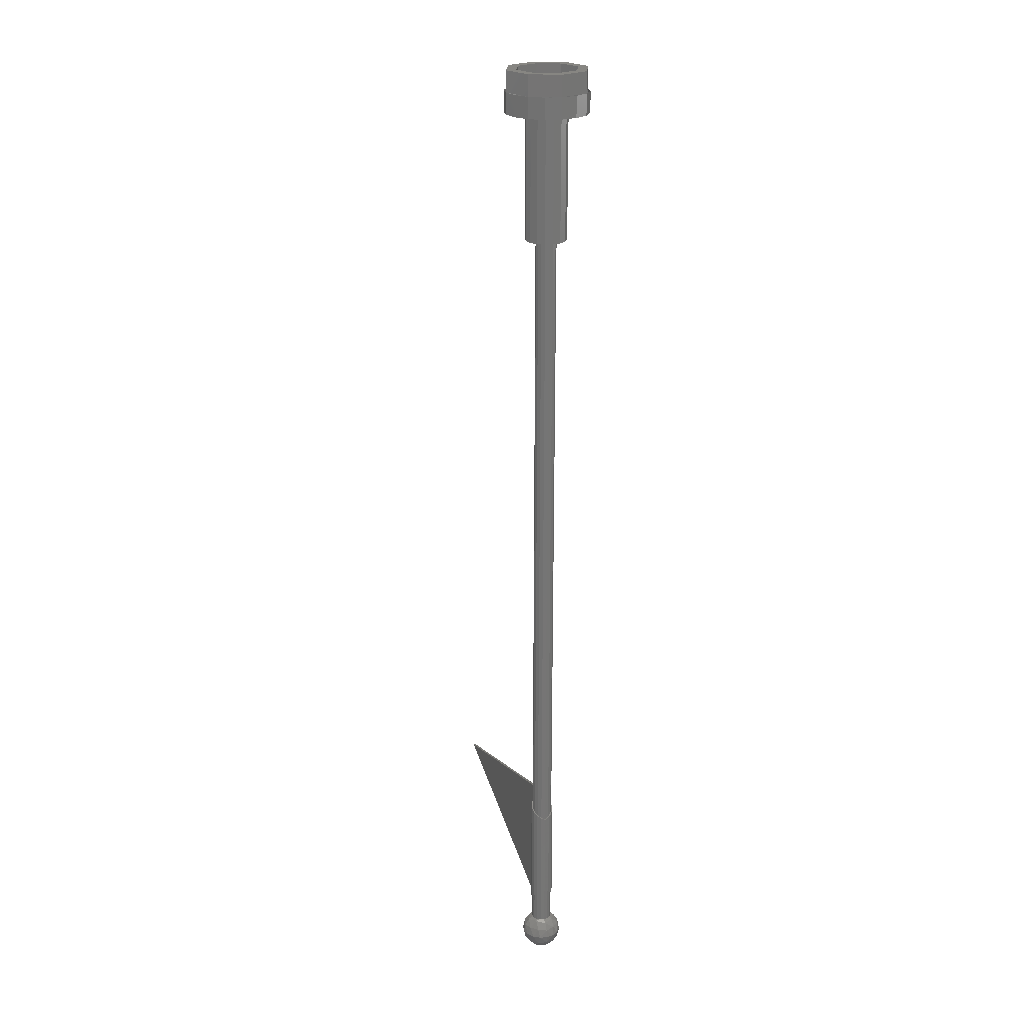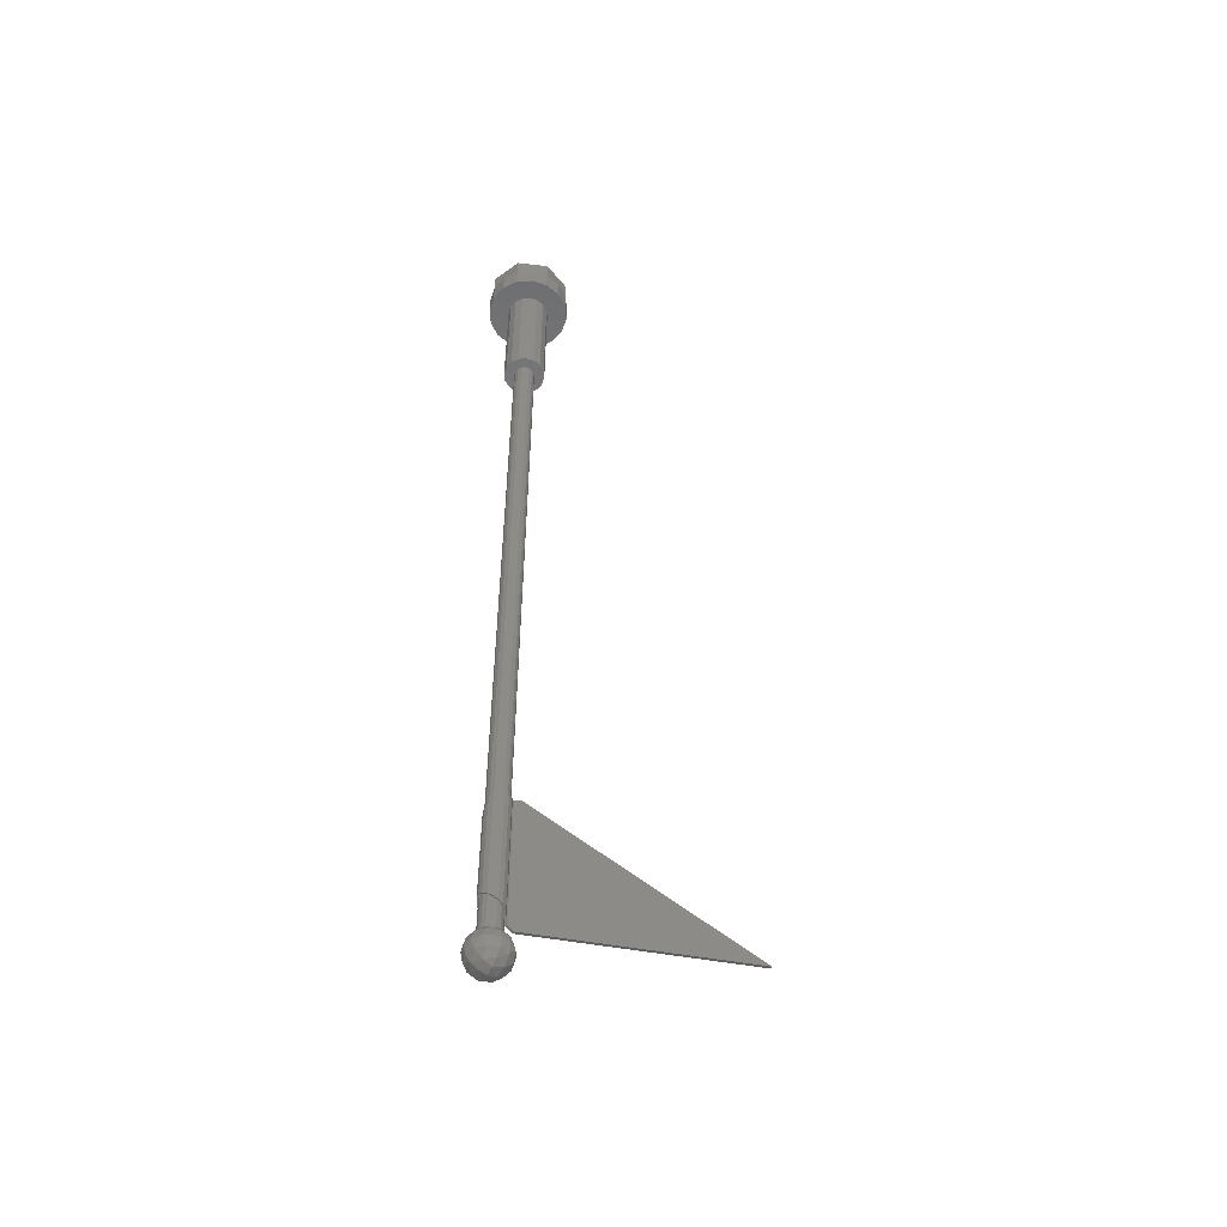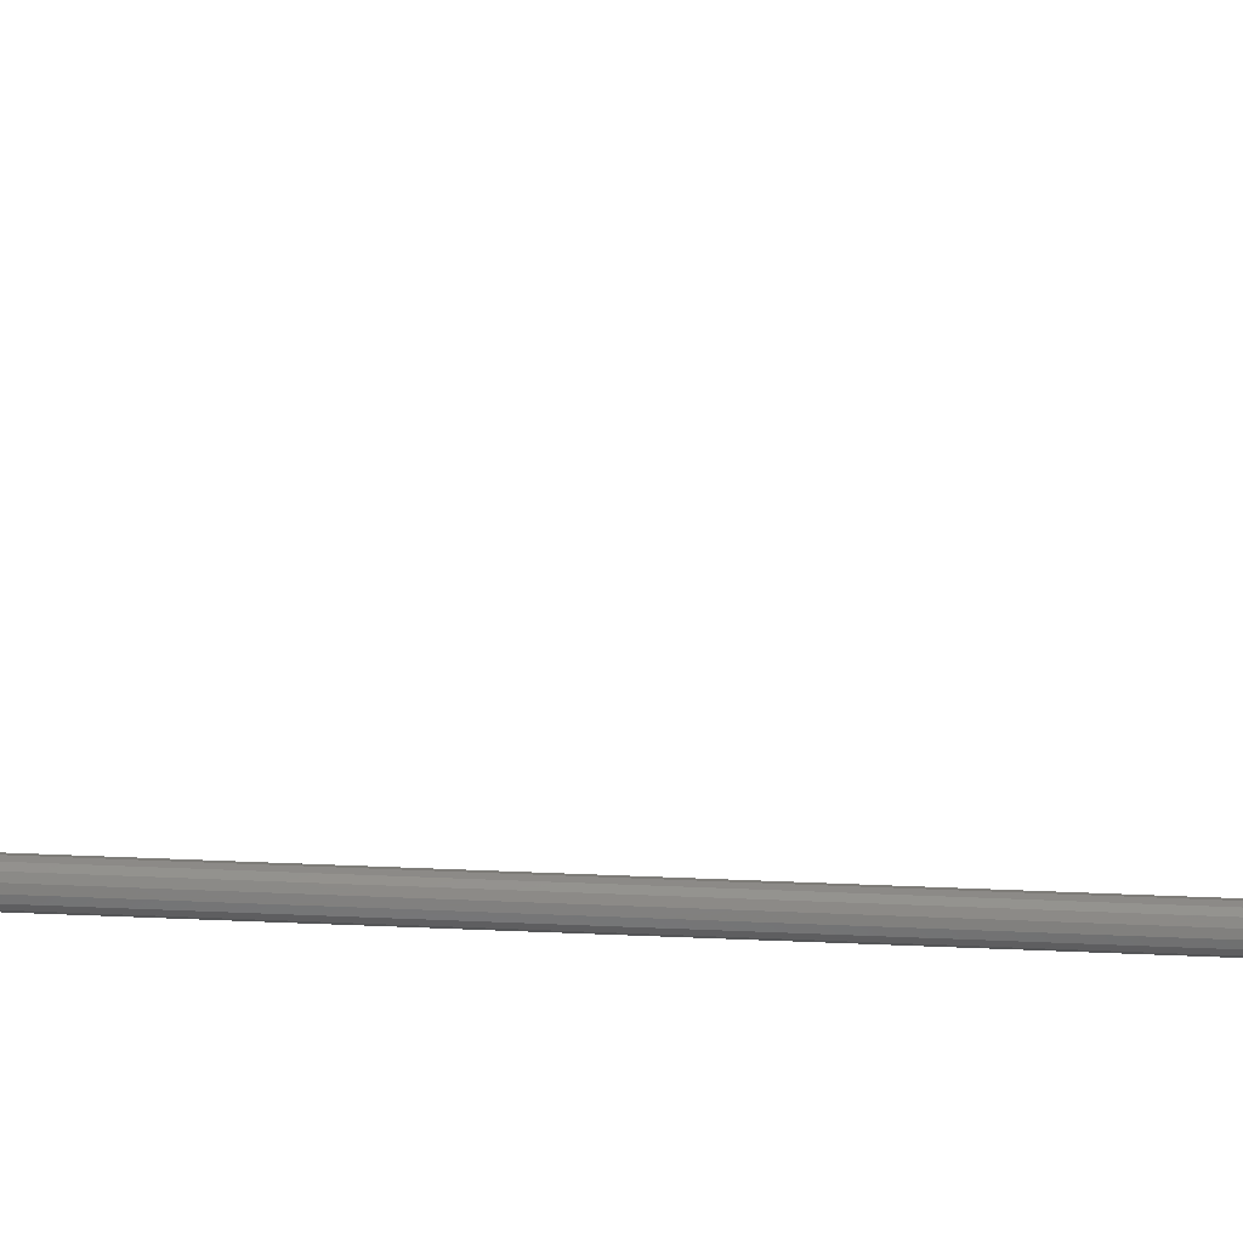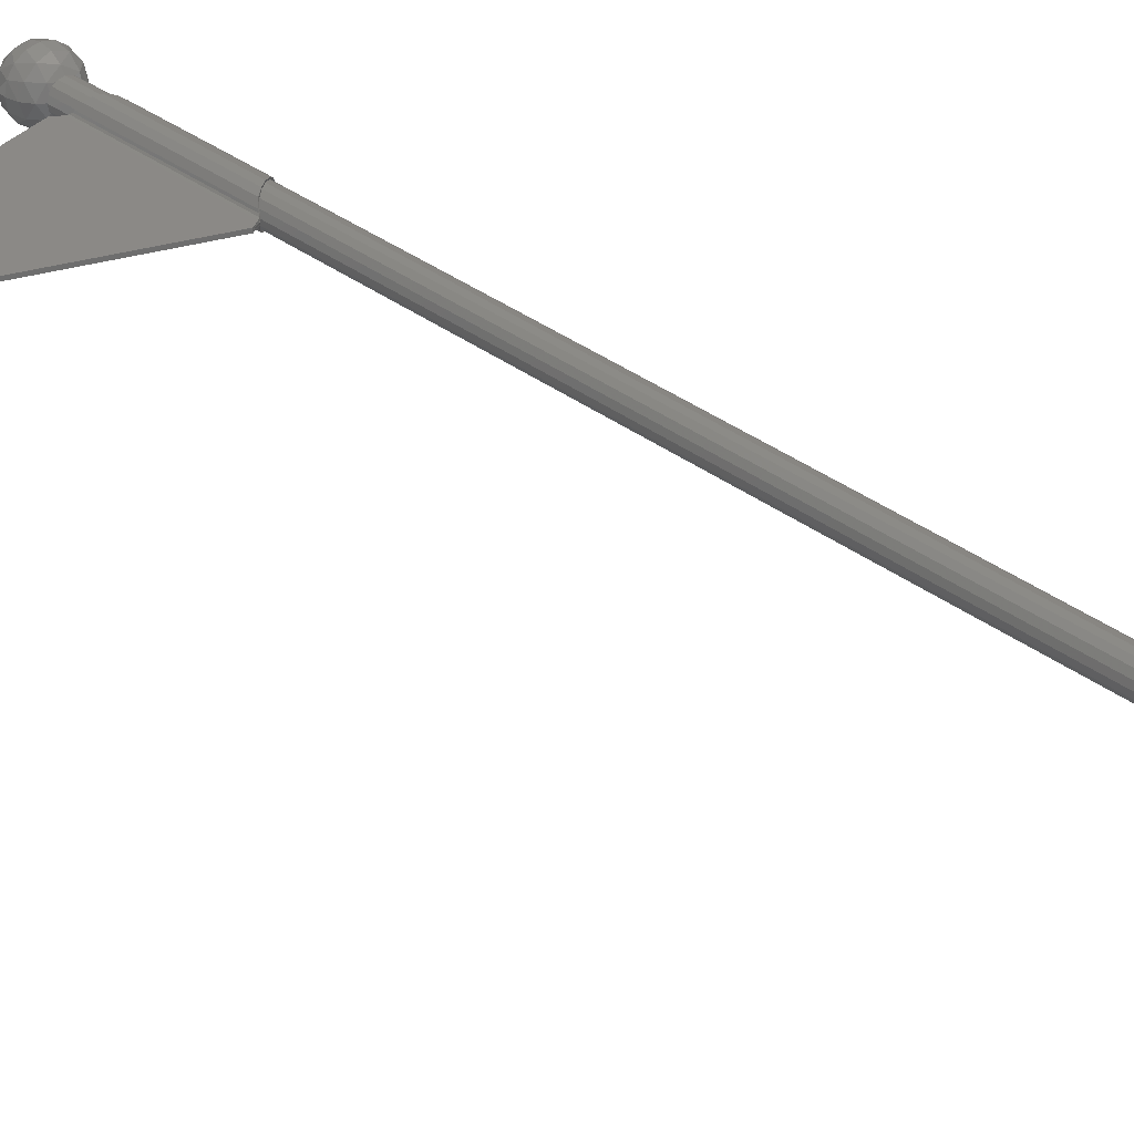
<metadata>
{"format":"stl","ext":"stl","renderer":"f3d","projection":"perspective","resolution":1024,"background":"white","views":[{"elev":22.5,"azim":-108.5,"up":"+Y"},{"elev":-52.3,"azim":-29.7,"up":"+Y"},{"elev":-69.4,"azim":87.7,"up":"+Z"},{"elev":30.0,"azim":139.0,"up":"+Z"}]}
</metadata>
<code>
# stl→obj: 292 verts, 534 faces
v 0.16 -7.2 0
v 0.1478 -7.139 0
v 0.1478 -7.2 0.06123
v 0.1254 -7.13 0.07029
v 0.1131 -7.2 0.1131
v 0.07029 -7.13 0.1254
v 0.06123 -7.2 0.1478
v 0 -7.139 0.1478
v 0 -7.2 0.16
v 0.1131 -7.087 0
v 0.07029 -7.075 0.07029
v 0 -7.087 0.1131
v 0.06123 -7.052 0
v 0 -7.052 0.06123
v 0 -7.04 -0
v 0 -7.052 -0.06123
v 0 -7.04 0
v 0 -7.087 -0.1131
v 0.07029 -7.075 -0.07029
v 0 -7.139 -0.1478
v 0.07029 -7.13 -0.1254
v 0.1254 -7.13 -0.07029
v 0 -7.2 -0.16
v 0.06123 -7.2 -0.1478
v 0.1131 -7.2 -0.1131
v 0.1478 -7.2 -0.06123
v 0 -7.348 0.06123
v 0 -7.36 -0
v 0.06123 -7.348 0
v 0 -7.313 0.1131
v 0.07029 -7.325 0.07029
v 0.1131 -7.313 0
v 0 -7.261 0.1478
v 0.07029 -7.27 0.1254
v 0.1254 -7.27 0.07029
v 0.1478 -7.261 0
v 0.1254 -7.27 -0.07029
v 0.07029 -7.27 -0.1254
v 0 -7.261 -0.1478
v 0.07029 -7.325 -0.07029
v 0 -7.313 -0.1131
v 0 -7.348 -0.06123
v 0 -7.36 0
v -0.06123 -7.052 0
v -0.07029 -7.075 0.07029
v -0.1131 -7.087 0
v -0.07029 -7.13 0.1254
v -0.1254 -7.13 0.07029
v -0.1478 -7.139 0
v -0.06123 -7.2 0.1478
v -0.1131 -7.2 0.1131
v -0.1478 -7.2 0.06123
v -0.16 -7.2 0
v -0.1478 -7.2 -0.06123
v -0.1254 -7.13 -0.07029
v -0.1131 -7.2 -0.1131
v -0.07029 -7.13 -0.1254
v -0.06123 -7.2 -0.1478
v -0.07029 -7.075 -0.07029
v -0.1478 -7.261 0
v -0.1254 -7.27 0.07029
v -0.07029 -7.27 0.1254
v -0.1131 -7.313 0
v -0.07029 -7.325 0.07029
v -0.06123 -7.348 0
v -0.07029 -7.325 -0.07029
v -0.07029 -7.27 -0.1254
v -0.1254 -7.27 -0.07029
v 0 0.16 0
v -0.24 0.16 0
v -0.2217 0.16 0.09184
v -0.1697 0.16 0.1697
v -0.09184 0.16 0.2217
v 0 0.16 0.24
v 0.09184 0.16 0.2217
v 0.1697 0.16 0.1697
v 0.2217 0.16 0.09184
v 0.24 0.16 -0
v 0.2217 0.16 -0.09184
v 0.1697 0.16 -0.1697
v 0.09184 0.16 -0.2217
v -0 0.16 -0.24
v -0.09184 0.16 -0.2217
v -0.1697 0.16 -0.1697
v -0.2217 0.16 -0.09184
v 0.24 0.32 0
v 0.32 0.32 0
v 0.2263 0.32 -0.2263
v 0.1697 0.32 -0.1697
v 0 0.32 -0.32
v 0 0.32 -0.24
v -0.2263 0.32 -0.2263
v -0.1697 0.32 -0.1697
v -0.32 0.32 -0
v -0.24 0.32 -0
v -0.2263 0.32 0.2263
v -0.1697 0.32 0.1697
v -0 0.32 0.32
v -0 0.32 0.24
v 0.2263 0.32 0.2263
v 0.1697 0.32 0.1697
v 0.32 0.16 0
v 0.2263 0.16 -0.2263
v 0 0.16 -0.32
v -0.2263 0.16 -0.2263
v -0.32 0.16 -0
v -0.2263 0.16 0.2263
v -0 0.16 0.32
v 0.2263 0.16 0.2263
v 0.24 0.16 0
v 0 0.16 -0.24
v -0.24 0.16 -0
v -0 0.16 0.24
v 0.08 -0.96 0
v 0.08 -7.064 0
v 0.07391 -7.064 -0.03061
v 0.07391 -0.96 -0.03061
v 0.05657 -7.064 -0.05657
v 0.05657 -0.96 -0.05657
v 0.03061 -7.064 -0.07391
v 0.03061 -0.96 -0.07391
v 0 -7.064 -0.08
v 0 -0.96 -0.08
v -0.03061 -7.064 -0.07391
v -0.03061 -0.96 -0.07391
v -0.05657 -7.064 -0.05657
v -0.05657 -0.96 -0.05657
v -0.07391 -7.064 -0.03061
v -0.07391 -0.96 -0.03061
v -0.08 -7.064 -0
v -0.08 -0.96 -0
v -0.07391 -7.064 0.03061
v -0.07391 -0.96 0.03061
v -0.05657 -7.064 0.05657
v -0.05657 -0.96 0.05657
v -0.03061 -7.064 0.07391
v -0.03061 -0.96 0.07391
v -0 -7.064 0.08
v -0 -0.96 0.08
v 0.03061 -7.064 0.07391
v 0.03061 -0.96 0.07391
v 0.05657 -7.064 0.05657
v 0.05657 -0.96 0.05657
v 0.07391 -7.064 0.03061
v 0.07391 -0.96 0.03061
v 0.16 -0.96 0
v 0.1478 -0.96 0.06123
v 0.1131 -0.96 0.1131
v 0.06123 -0.96 0.1478
v -0 -0.96 0.16
v -0.06123 -0.96 0.1478
v -0.1131 -0.96 0.1131
v -0.1478 -0.96 0.06123
v -0.16 -0.96 -0
v -0.1478 -0.96 -0.06123
v -0.1131 -0.96 -0.1131
v -0.06123 -0.96 -0.1478
v 0 -0.96 -0.16
v 0.06123 -0.96 -0.1478
v 0.1131 -0.96 -0.1131
v 0.1478 -0.96 -0.06123
v 0.16 0 0
v 0.1478 0 0.06123
v 0.1131 0 0.1131
v 0.06123 0 0.1478
v -0 0 0.16
v -0.06123 0 0.1478
v -0.1131 0 0.1131
v -0.1478 0 0.06123
v -0.16 0 -0
v -0.1478 0 -0.06123
v -0.1131 0 -0.1131
v -0.06123 0 -0.1478
v 0 0 -0.16
v 0.06123 0 -0.1478
v 0.1131 0 -0.1131
v 0.1478 0 -0.06123
v 0.32 0 0
v 0.2956 0 0.1225
v 0.2263 0 0.2263
v 0.1225 0 0.2956
v -0 0 0.32
v -0.1225 0 0.2956
v -0.2263 0 0.2263
v -0.2956 0 0.1225
v -0.32 0 -0
v -0.2956 0 -0.1225
v -0.2263 0 -0.2263
v -0.1225 0 -0.2956
v 0 0 -0.32
v 0.1225 0 -0.2956
v 0.2263 0 -0.2263
v 0.2956 0 -0.1225
v 0.2956 0.16 0.1225
v 0.1225 0.16 0.2956
v -0.1225 0.16 0.2956
v -0.2956 0.16 0.1225
v -0.2956 0.16 -0.1225
v -0.1225 0.16 -0.2956
v 0.1225 0.16 -0.2956
v 0.2956 0.16 -0.1225
v -0.07392 -6.78 -0.0306
v -0.07392 -6.02 -0.0306
v -0.08 -6.04 0
v -0.08 -6.76 0
v -0.08296 -6.02 -0.03436
v -0.0898 -6.04 0
v -0.0898 -6.76 0
v -0.08296 -6.78 -0.03436
v -0.05656 -6.001 -0.05656
v -0.05656 -6.799 -0.05656
v -0.06352 -6 -0.06352
v -0.06352 -6.8 -0.06352
v -0.0306 -5.981 -0.07392
v -0.0306 -6.819 -0.07392
v -0.03436 -5.98 -0.08296
v -0.03436 -6.82 -0.08296
v 0 -5.962 -0.08
v 0 -6.838 -0.08
v 0 -5.959 -0.0898
v 0 -6.841 -0.0898
v 0.0306 -5.942 -0.07392
v 0.0306 -6.858 -0.07392
v 0.03424 -5.939 -0.08268
v 0.03424 -6.861 -0.08268
v 0.05656 -6.877 -0.05656
v 0.05656 -5.923 -0.05656
v 0.06352 -5.919 -0.06352
v 0.06352 -6.881 -0.06352
v 0.07392 -6.897 -0.0306
v 0.07392 -5.903 -0.0306
v 0.08272 -5.9 -0.03428
v 0.08272 -6.9 -0.03428
v 0.07696 -6.906 -0.01532
v 0.07696 -5.894 -0.01532
v 0.0848 -5.884 -0.0048
v 0.0848 -6.916 -0.0048
v 0.08536 -5.89 -0.02212
v 0.092 -5.881 -0.014
v 0.08536 -6.91 -0.02212
v 0.092 -6.919 -0.014
v 0.09752 -6.927 0
v 0.09752 -5.873 0
v 0.1035 -5.871 -0.01
v 0.15 -5.84 -0.01
v 0.15 -5.84 0
v 0.15 -6.96 -0.01
v 1.95 -6.4 -0.01
v 1.95 -6.4 0
v 0.15 -6.96 0
v 0.1035 -6.929 -0.01
v -0.07392 -6.02 0.0306
v -0.07392 -6.78 0.0306
v -0.08296 -6.02 0.03436
v -0.08296 -6.78 0.03436
v -0.05656 -6.001 0.05656
v -0.05656 -6.799 0.05656
v -0.06352 -6 0.06352
v -0.06352 -6.8 0.06352
v -0.0306 -5.981 0.07392
v -0.0306 -6.819 0.07392
v -0.03436 -5.98 0.08296
v -0.03436 -6.82 0.08296
v 0 -5.962 0.08
v 0 -6.838 0.08
v 0 -5.959 0.0898
v 0 -6.841 0.0898
v 0.0306 -5.942 0.07392
v 0.0306 -6.858 0.07392
v 0.03424 -5.939 0.08268
v 0.03424 -6.861 0.08268
v 0.05656 -5.923 0.05656
v 0.05656 -6.877 0.05656
v 0.06352 -5.919 0.06352
v 0.06352 -6.881 0.06352
v 0.07392 -5.903 0.0306
v 0.07392 -6.897 0.0306
v 0.08272 -5.9 0.03428
v 0.08272 -6.9 0.03428
v 0.07696 -5.894 0.01532
v 0.07696 -6.906 0.01532
v 0.0848 -5.884 0.0048
v 0.0848 -6.916 0.0048
v 0.08536 -5.89 0.02212
v 0.092 -5.881 0.014
v 0.08536 -6.91 0.02212
v 0.092 -6.919 0.014
v 0.1035 -5.871 0.01
v 0.15 -5.84 0.01
v 1.95 -6.4 0.01
v 0.15 -6.96 0.01
v 0.1035 -6.929 0.01
f 1 2 3
f 2 4 3
f 3 4 5
f 4 6 5
f 5 6 7
f 6 8 7
f 7 8 9
f 2 10 4
f 10 11 4
f 4 11 6
f 11 12 6
f 6 12 8
f 10 13 11
f 13 14 11
f 11 14 12
f 13 15 14
f 16 17 13
f 18 16 19
f 19 16 13
f 19 13 10
f 20 18 21
f 21 18 19
f 21 19 22
f 22 19 10
f 22 10 2
f 23 20 24
f 24 20 21
f 24 21 25
f 25 21 22
f 25 22 26
f 26 22 2
f 26 2 1
f 27 28 29
f 30 27 31
f 31 27 29
f 31 29 32
f 33 30 34
f 34 30 31
f 34 31 35
f 35 31 32
f 35 32 36
f 9 33 7
f 7 33 34
f 7 34 5
f 5 34 35
f 5 35 3
f 3 35 36
f 3 36 1
f 1 36 26
f 36 37 26
f 26 37 25
f 37 38 25
f 25 38 24
f 38 39 24
f 24 39 23
f 36 32 37
f 32 40 37
f 37 40 38
f 40 41 38
f 38 41 39
f 32 29 40
f 29 42 40
f 40 42 41
f 29 43 42
f 14 15 44
f 12 14 45
f 45 14 44
f 45 44 46
f 8 12 47
f 47 12 45
f 47 45 48
f 48 45 46
f 48 46 49
f 9 8 50
f 50 8 47
f 50 47 51
f 51 47 48
f 51 48 52
f 52 48 49
f 52 49 53
f 53 49 54
f 49 55 54
f 54 55 56
f 55 57 56
f 56 57 58
f 57 20 58
f 58 20 23
f 49 46 55
f 46 59 55
f 55 59 57
f 59 18 57
f 57 18 20
f 46 44 59
f 44 16 59
f 59 16 18
f 44 17 16
f 53 60 52
f 60 61 52
f 52 61 51
f 61 62 51
f 51 62 50
f 62 33 50
f 50 33 9
f 60 63 61
f 63 64 61
f 61 64 62
f 64 30 62
f 62 30 33
f 63 65 64
f 65 27 64
f 64 27 30
f 65 28 27
f 42 43 65
f 41 42 66
f 66 42 65
f 66 65 63
f 39 41 67
f 67 41 66
f 67 66 68
f 68 66 63
f 68 63 60
f 23 39 58
f 58 39 67
f 58 67 56
f 56 67 68
f 56 68 54
f 54 68 60
f 54 60 53
f 69 70 71
f 69 71 72
f 69 72 73
f 69 73 74
f 69 74 75
f 69 75 76
f 69 76 77
f 69 77 78
f 69 78 79
f 69 79 80
f 69 80 81
f 69 81 82
f 69 82 83
f 69 83 84
f 69 84 85
f 69 85 70
f 86 87 88
f 86 88 89
f 89 88 90
f 89 90 91
f 91 90 92
f 91 92 93
f 93 92 94
f 93 94 95
f 95 94 96
f 95 96 97
f 97 96 98
f 97 98 99
f 99 98 100
f 99 100 101
f 101 100 87
f 101 87 86
f 87 102 103
f 87 103 88
f 88 103 104
f 88 104 90
f 90 104 105
f 90 105 92
f 92 105 106
f 92 106 94
f 94 106 107
f 94 107 96
f 96 107 108
f 96 108 98
f 98 108 109
f 98 109 100
f 100 109 102
f 100 102 87
f 110 86 89
f 110 89 80
f 80 89 91
f 80 91 111
f 111 91 93
f 111 93 84
f 84 93 95
f 84 95 112
f 112 95 97
f 112 97 72
f 72 97 99
f 72 99 113
f 113 99 101
f 113 101 76
f 76 101 86
f 76 86 110
f 114 115 116
f 114 116 117
f 117 116 118
f 117 118 119
f 119 118 120
f 119 120 121
f 121 120 122
f 121 122 123
f 123 122 124
f 123 124 125
f 125 124 126
f 125 126 127
f 127 126 128
f 127 128 129
f 129 128 130
f 129 130 131
f 131 130 132
f 131 132 133
f 133 132 134
f 133 134 135
f 135 134 136
f 135 136 137
f 137 136 138
f 137 138 139
f 139 138 140
f 139 140 141
f 141 140 142
f 141 142 143
f 143 142 144
f 143 144 145
f 145 144 115
f 145 115 114
f 114 146 147
f 114 147 145
f 145 147 148
f 145 148 143
f 143 148 149
f 143 149 141
f 141 149 150
f 141 150 139
f 139 150 151
f 139 151 137
f 137 151 152
f 137 152 135
f 135 152 153
f 135 153 133
f 133 153 154
f 133 154 131
f 131 154 155
f 131 155 129
f 129 155 156
f 129 156 127
f 127 156 157
f 127 157 125
f 125 157 158
f 125 158 123
f 123 158 159
f 123 159 121
f 121 159 160
f 121 160 119
f 119 160 161
f 119 161 117
f 117 161 146
f 117 146 114
f 146 162 163
f 146 163 147
f 147 163 164
f 147 164 148
f 148 164 165
f 148 165 149
f 149 165 166
f 149 166 150
f 150 166 167
f 150 167 151
f 151 167 168
f 151 168 152
f 152 168 169
f 152 169 153
f 153 169 170
f 153 170 154
f 154 170 171
f 154 171 155
f 155 171 172
f 155 172 156
f 156 172 173
f 156 173 157
f 157 173 174
f 157 174 158
f 158 174 175
f 158 175 159
f 159 175 176
f 159 176 160
f 160 176 177
f 160 177 161
f 161 177 162
f 161 162 146
f 162 178 179
f 162 179 163
f 163 179 180
f 163 180 164
f 164 180 181
f 164 181 165
f 165 181 182
f 165 182 166
f 166 182 183
f 166 183 167
f 167 183 184
f 167 184 168
f 168 184 185
f 168 185 169
f 169 185 186
f 169 186 170
f 170 186 187
f 170 187 171
f 171 187 188
f 171 188 172
f 172 188 189
f 172 189 173
f 173 189 190
f 173 190 174
f 174 190 191
f 174 191 175
f 175 191 192
f 175 192 176
f 176 192 193
f 176 193 177
f 177 193 178
f 177 178 162
f 178 102 194
f 178 194 179
f 179 194 109
f 179 109 180
f 180 109 195
f 180 195 181
f 181 195 108
f 181 108 182
f 182 108 196
f 182 196 183
f 183 196 107
f 183 107 184
f 184 107 197
f 184 197 185
f 185 197 106
f 185 106 186
f 186 106 198
f 186 198 187
f 187 198 105
f 187 105 188
f 188 105 199
f 188 199 189
f 189 199 104
f 189 104 190
f 190 104 200
f 190 200 191
f 191 200 103
f 191 103 192
f 192 103 201
f 192 201 193
f 193 201 102
f 193 102 178
f 202 203 204
f 204 205 202
f 203 206 207
f 207 204 203
f 208 209 202
f 202 205 208
f 210 203 202
f 202 211 210
f 210 212 206
f 206 203 210
f 211 202 209
f 209 213 211
f 214 210 211
f 211 215 214
f 216 212 214
f 210 214 212
f 215 211 213
f 215 213 217
f 218 214 215
f 215 219 218
f 220 216 218
f 214 218 216
f 219 215 217
f 219 217 221
f 222 218 219
f 219 223 222
f 224 220 222
f 218 222 220
f 223 219 221
f 223 221 225
f 223 226 227
f 227 222 223
f 228 224 227
f 222 227 224
f 226 223 225
f 225 229 226
f 226 230 231
f 231 227 226
f 232 228 231
f 227 231 228
f 230 226 229
f 230 229 233
f 230 234 235
f 235 231 230
f 236 235 234
f 234 237 236
f 238 232 235
f 239 238 236
f 235 236 238
f 231 235 232
f 234 230 233
f 234 233 240
f 240 241 237
f 240 237 234
f 237 242 243
f 243 236 237
f 244 239 243
f 245 244 246
f 243 246 244
f 236 243 239
f 247 248 249
f 249 250 247
f 246 249 248
f 248 245 246
f 251 247 250
f 251 250 242
f 242 237 241
f 242 241 251
f 204 252 253
f 253 205 204
f 207 254 252
f 252 204 207
f 253 255 208
f 208 205 253
f 253 252 256
f 256 257 253
f 254 258 256
f 256 252 254
f 255 253 257
f 257 259 255
f 257 256 260
f 260 261 257
f 260 258 262
f 258 260 256
f 259 257 261
f 263 259 261
f 261 260 264
f 264 265 261
f 264 262 266
f 262 264 260
f 263 261 265
f 267 263 265
f 265 264 268
f 268 269 265
f 268 266 270
f 266 268 264
f 267 265 269
f 271 267 269
f 272 273 269
f 269 268 272
f 272 270 274
f 270 272 268
f 271 269 273
f 273 275 271
f 276 277 273
f 273 272 276
f 276 274 278
f 274 276 272
f 275 273 277
f 279 275 277
f 280 281 277
f 277 276 280
f 281 280 282
f 282 283 281
f 280 278 284
f 282 284 285
f 284 282 280
f 278 280 276
f 279 277 281
f 286 279 281
f 283 287 286
f 281 283 286
f 243 242 283
f 283 282 243
f 243 285 288
f 246 288 289
f 288 246 243
f 285 243 282
f 249 290 291
f 291 250 249
f 290 249 246
f 246 289 290
f 250 291 292
f 242 250 292
f 287 283 242
f 292 287 242
f 207 206 209
f 209 208 207
f 212 213 209
f 209 206 212
f 217 213 212
f 212 216 217
f 216 220 221
f 221 217 216
f 220 224 225
f 225 221 220
f 229 225 224
f 224 228 229
f 233 229 228
f 228 232 233
f 238 240 233
f 233 232 238
f 240 238 239
f 239 241 240
f 245 248 247
f 251 244 245
f 245 247 251
f 241 239 244
f 244 251 241
f 255 254 207
f 207 208 255
f 255 259 258
f 258 254 255
f 258 259 263
f 263 262 258
f 267 266 262
f 262 263 267
f 271 270 266
f 266 267 271
f 270 271 275
f 275 274 270
f 274 275 279
f 279 278 274
f 279 286 284
f 284 278 279
f 285 284 286
f 286 287 285
f 291 290 289
f 289 288 292
f 292 291 289
f 288 285 287
f 287 292 288

</code>
